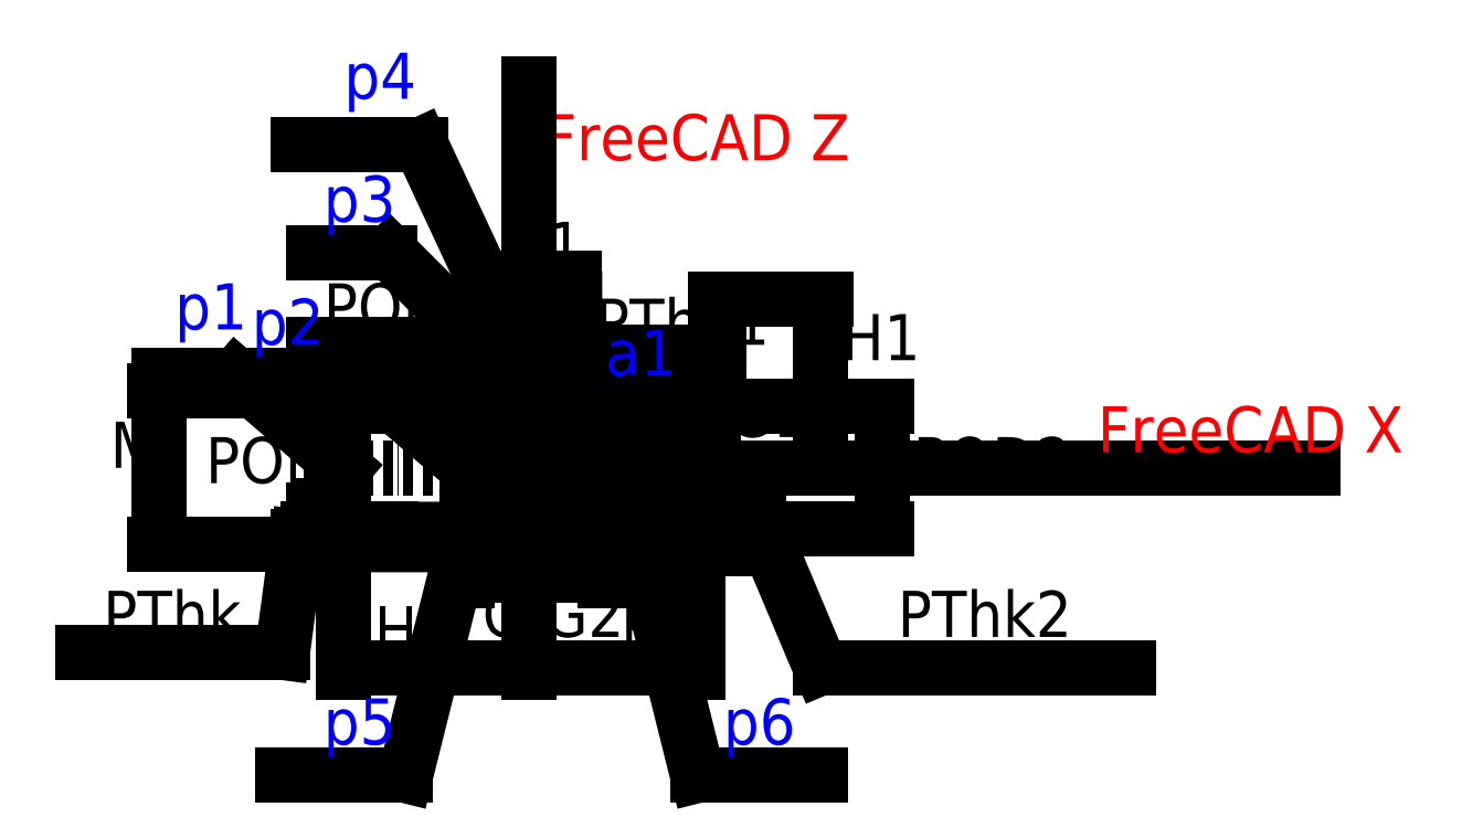
<metadata>
{"format":"dxf","ext":"dxf","renderer":"ezdxf+matplotlib","layout":"modelspace","background":"white","min_lineweight":24,"dpi":150}
</metadata>
<code>
0
SECTION
2
ENTITIES
0
HATCH
8
out-part
10
0
20
0
30
0
210
0
220
0
230
1
2
ansi31
70
    0
71
    0
91
    1
92
    0
93
   12
72
    1
10
20
20
110
11
20
21
60
72
    1
10
20
20
60
11
10
21
60
72
    1
10
10
20
60
11
10
21
24.44
72
    1
10
10
20
24.44
11
50
21
20
72
    1
10
50
20
20
11
50
21
30
72
    1
10
50
20
30
11
110
21
30
72
    1
10
110
20
30
11
110
21
40
72
    1
10
110
20
40
11
110
21
40
72
    1
10
110
20
40
11
50
21
40
72
    1
10
50
20
40
11
30
21
42.22
72
    1
10
30
20
42.22
11
30
21
110
72
    1
10
30
20
110
11
20
21
110
97
    0
75
    0
76
    1
52
0
41
3
77
    0
78
    0
98
    0
0
HATCH
8
out-part
10
0
20
0
30
0
210
0
220
0
230
1
2
ansi31
70
    0
71
    0
91
    1
92
    0
93
   12
72
    1
10
-20
20
110
11
-20
21
60
72
    1
10
-20
20
60
11
-10
21
60
72
    1
10
-10
20
60
11
-10
21
26.67
72
    1
10
-10
20
26.67
11
-40
21
30
72
    1
10
-40
20
30
11
-40
21
40
72
    1
10
-40
20
40
11
-120
21
40
72
    1
10
-120
20
40
11
-120
21
50
72
    1
10
-120
20
50
11
-120
21
50
72
    1
10
-120
20
50
11
-40
21
50
72
    1
10
-40
20
50
11
-30
21
48.89
72
    1
10
-30
20
48.89
11
-30
21
110
72
    1
10
-30
20
110
11
-20
21
110
97
    0
75
    0
76
    1
52
0
41
3
77
    0
78
    0
98
    0
0
HATCH
8
out-part
10
0
20
0
30
0
210
0
220
0
230
1
2
ansi31
70
    0
71
    0
91
    1
92
    0
93
   11
72
    1
10
50
20
-20
11
50
21
-30
72
    1
10
50
20
-30
11
110
21
-30
72
    1
10
110
20
-30
11
110
21
-40
72
    1
10
110
20
-40
11
50
21
-40
72
    1
10
50
20
-40
11
-40
21
-50
72
    1
10
-40
20
-50
11
-120
21
-50
72
    1
10
-120
20
-50
11
-120
21
-50
72
    1
10
-120
20
-50
11
-120
21
-40
72
    1
10
-120
20
-40
11
-40
21
-40
72
    1
10
-40
20
-40
11
-40
21
-30
72
    1
10
-40
20
-30
11
50
21
-20
97
    0
75
    0
76
    1
52
0
41
3
77
    0
78
    0
98
    0
0
LEADER
8
dimensions
3
Standard
71
    1
72
    0
73
    3
74
    0
75
    0
40
1
41
10
76
0
76
0
0
LINE
8
auxiliary
10
0
20
110
11
0
21
0
0
LWPOLYLINE
8
0
90
    4
70
    1
43
0
10
-10
20
60
10
10
20
60
10
10
20
0
10
-10
20
0
0
LWPOLYLINE
8
0
90
    4
70
    1
43
0
10
-120
20
40
10
-40
20
40
10
-40
20
-40
10
-120
20
-40
0
LINE
8
auxiliary
10
-120
20
0
11
90
21
0
0
LINE
8
out-part
10
50
20
30
11
50
21
40
0
LINE
8
out-part
10
30
20
50
11
30
21
110
0
LINE
8
out-part
10
-30
20
110
11
-30
21
50
0
LINE
8
out-part
10
-120
20
50
11
-120
21
40
0
LINE
8
out-part
10
-30
20
110
11
-20
21
110
0
LINE
8
out-part
10
-20
20
110
11
-20
21
60
0
LINE
8
out-part
10
20
20
60
11
20
21
110
0
LINE
8
out-part
10
-20
20
60
11
-10
21
60
0
LINE
8
out-part
10
20
20
60
11
10
21
60
0
LINE
8
out-part
10
20
20
110
11
30
21
110
0
LINE
8
internal
10
-120
20
40
11
-120
21
-40
0
LINE
8
internal
10
-10
20
60
11
10
21
60
0
LINE
8
internal
10
-20
20
110
11
20
21
110
0
MTEXT
8
dimensions
10
-210
20
20
30
0
40
30
41
70
71
    1
72
    1
1
POD
7
standard
210
0
220
0
230
1
50
0
73
    2
44
1
0
MTEXT
8
dimensions
10
-272
20
30
30
0
40
30
41
20
71
    1
72
    1
1
M
7
standard
210
0
220
0
230
1
50
0
73
    2
44
1
0
LINE
8
out-part
10
50
20
40
11
110
21
40
0
MTEXT
8
dimensions
10
130
20
50
30
0
40
30
41
33.33
71
    1
72
    1
1
G1
7
standard
210
0
220
0
230
1
50
0
73
    2
44
1
0
MTEXT
8
dimensions
10
-20
20
160
30
0
40
30
41
36.67
71
    1
72
    1
1
M1
7
standard
210
0
220
0
230
1
50
0
73
    2
44
1
0
LEADER
8
dimensions
3
Standard
71
    1
72
    0
73
    3
74
    0
75
    0
40
1
41
10
76
3
76
3
10
0
20
90
30
0
10
-10
20
80
30
0
10
-140
20
80
30
0
0
LEADER
8
dimensions
3
Standard
71
    1
72
    0
73
    3
74
    0
75
    0
40
1
41
10
76
0
76
0
0
MTEXT
8
dimensions
10
-133.3
20
120
30
0
40
30
41
86.67
71
    1
72
    1
1
POD1
7
standard
210
0
220
0
230
1
50
0
73
    2
44
1
0
MTEXT
8
dimensions
10
-30
20
-80
30
0
40
30
41
16.67
71
    1
72
    1
1
G
7
standard
210
0
220
0
230
1
50
0
73
    2
44
1
0
MTEXT
8
dimensions
10
-100
20
-90
30
0
40
30
41
16.67
71
    1
72
    1
1
H
7
standard
210
0
220
0
230
1
50
0
73
    2
44
1
0
LWPOLYLINE
8
0
90
    4
70
    1
43
0
10
-40
20
30
10
50
20
20
10
50
20
-20
10
-40
20
-30
0
LWPOLYLINE
8
0
90
    4
70
    1
43
0
10
50
20
30
10
110
20
30
10
110
20
-30
10
50
20
-30
0
LWPOLYLINE
8
0
90
    4
70
    1
43
0
10
-120
20
50
10
-40
20
50
10
-40
20
-50
10
-120
20
-50
0
LWPOLYLINE
8
0
90
    4
70
    1
43
0
10
110
20
-40
10
50
20
-40
10
50
20
40
10
110
20
40
0
LWPOLYLINE
8
0
90
    4
70
    1
43
0
10
-30
20
110
10
30
20
110
10
30
20
30
10
-30
20
40
0
LWPOLYLINE
8
0
90
    4
70
    1
43
0
10
20
20
60
10
-20
20
60
10
-20
20
110
10
20
20
110
0
DIMENSION
8
dimensions
2
*D4
10
20
20
65
30
0
11
15
21
69.69
31
0
70
   33
1

71
    5
3
Standard
53
0
210
0
220
0
230
1
13
10
23
60
33
0
14
20
24
60
34
0
0
LEADER
8
dimensions
3
Standard
71
    1
72
    0
73
    3
74
    0
75
    0
40
1
41
10
76
3
76
3
10
14
20
65
30
0
10
24
20
75
30
0
10
124
20
75
30
0
0
MTEXT
8
dimensions
10
43.33
20
110
30
0
40
30
41
106.7
71
    1
72
    1
1
PThk1
7
standard
210
0
220
0
230
1
50
0
73
    2
44
1
0
MTEXT
8
dimensions
10
203.3
20
100
30
0
40
30
41
33.33
71
    1
72
    1
1
H1
7
standard
210
0
220
0
230
1
50
0
73
    2
44
1
0
MTEXT
8
dimensions
10
250
20
20
30
0
40
30
41
93.33
71
    1
72
    1
1
POD2
7
standard
210
0
220
0
230
1
50
0
73
    2
44
1
0
DIMENSION
8
dimensions
2
*D6
10
130
20
-40
30
0
11
125.3
21
-35
31
0
70
   32
1

71
    5
72
    0
3
Standard
53
0
210
0
220
0
230
1
13
110
23
-30
33
0
14
110
24
-40
34
0
50
90
0
DIMENSION
8
dimensions
2
*D7
10
230
20
-40
30
0
11
225.3
21
7.105e-15
31
0
70
   32
1

71
    5
72
    0
3
Standard
53
0
210
0
220
0
230
1
13
110
23
40
33
0
14
110
24
-40
34
0
50
90
0
LEADER
8
dimensions
3
Standard
71
    1
72
    0
73
    3
74
    0
75
    0
40
1
41
10
76
4
76
4
10
130
20
-35
30
0
10
150
20
-35
30
0
10
190
20
-130
30
0
10
390
20
-130
30
0
0
MTEXT
8
dimensions
10
240
20
-80
30
0
40
30
41
113.3
71
    1
72
    1
1
PThk2
7
standard
210
0
220
0
230
1
50
0
73
    2
44
1
0
LINE
8
internal
10
-40
20
30
11
-40
21
-30
0
LINE
8
internal
10
110
20
30
11
110
21
-30
0
LINE
8
internal
10
50
20
20
11
50
21
-20
0
DIMENSION
8
dimensions
2
*D9
10
-140
20
-50
30
0
11
-144.7
21
-45
31
0
70
   32
1

71
    5
72
    0
3
Standard
53
0
210
0
220
0
230
1
13
-120
23
-40
33
0
14
-120
24
-50
34
0
50
90
0
DIMENSION
8
dimensions
2
*D10
10
-128
20
-40
30
0
11
-132.7
21
1.2e-05
31
0
70
   32
1

71
    5
3
Standard
53
0
210
0
220
0
230
1
13
-88
23
40
33
0
14
-88
24
-40
34
0
50
90
0
DIMENSION
8
dimensions
2
*D11
10
-240
20
-50
30
0
11
-244.7
21
2.132e-14
31
0
70
   33
1

71
    5
3
Standard
53
0
210
0
220
0
230
1
13
-88
23
50
33
0
14
-88
24
-50
34
0
0
LEADER
8
dimensions
3
Standard
71
    1
72
    0
73
    3
74
    0
75
    0
40
1
41
10
76
4
76
4
10
-140
20
-45
30
0
10
-150
20
-45
30
0
10
-160
20
-120
30
0
10
-290
20
-120
30
0
0
MTEXT
8
dimensions
10
-276.7
20
-80
30
0
40
30
41
90
71
    1
72
    1
1
PThk
7
standard
210
0
220
0
230
1
50
0
73
    2
44
1
0
LWPOLYLINE
8
out-part
90
   13
70
    0
43
0
10
-120
20
50
10
-40
20
50
10
-30
20
48.89
10
-30
20
110
10
-20
20
110
10
-20
20
60
10
-10
20
60
10
-10
20
26.67
10
-40
20
30
10
-40
20
40
10
-120
20
40
10
-120
20
50
10
-120
20
50
0
LWPOLYLINE
8
out-part
90
   13
70
    0
43
0
10
110
20
40
10
50
20
40
10
30
20
42.22
10
30
20
110
10
20
20
110
10
20
20
60
10
10
20
60
10
10
20
24.44
10
50
20
20
10
50
20
30
10
110
20
30
10
110
20
40
10
110
20
40
0
DIMENSION
8
dimensions
2
*D13
10
-4.849e-16
20
-130
30
0
11
-60
21
-125.3
31
0
70
   33
1

71
    5
3
Standard
53
0
210
0
220
0
230
1
13
-120
23
-50
33
0
14
0
24
-50
34
0
0
DIMENSION
8
dimensions
2
*D14
10
-40
20
-70
30
0
11
-20
21
-65.31
31
0
70
   33
1

71
    5
3
Standard
53
0
210
0
220
0
230
1
13
0
23
-50
33
0
14
-40
24
-50
34
0
0
DIMENSION
8
out-part
2
*D15
10
50
20
-70
30
0
11
25.25
21
-65.31
31
0
70
   32
1

71
    5
72
    0
3
Standard
53
0
210
0
220
0
230
1
13
0.5
23
-45.5
33
0
14
50
24
-50
34
0
0
MTEXT
8
out-part
10
10
20
-80
30
0
40
30
41
40
71
    1
72
    1
1
G2
7
standard
210
0
220
0
230
1
50
0
73
    2
44
1
0
DIMENSION
8
out-part
2
*D16
10
-5.511e-15
20
-130
30
0
11
55
21
-125.3
31
0
70
   32
1

71
    5
72
    0
3
Standard
53
0
210
0
220
0
230
1
13
110
23
-40
33
0
14
0
24
-40
34
0
0
MTEXT
8
out-part
10
60
20
-90
30
0
40
30
41
40
71
    1
72
    1
1
H2
7
standard
210
0
220
0
230
1
50
0
73
    2
44
1
0
LEADER
8
axis
3
Standard
71
    1
72
    0
73
    3
74
    0
75
    0
40
1
41
10
76
2
76
2
10
510
20
0
30
0
10
0
20
0
30
0
0
MTEXT
8
axis
10
370
20
40
30
0
40
30
41
212.5
71
    1
72
    1
1
FreeCAD X
7
standard
210
0
220
0
230
1
50
0
73
    2
44
1
0
LWPOLYLINE
8
out-part
90
   12
70
    0
43
0
10
-120
20
-40
10
-40
20
-40
10
-40
20
-30
10
50
20
-20
10
50
20
-30
10
110
20
-30
10
110
20
-40
10
50
20
-40
10
-40
20
-50
10
-120
20
-50
10
-120
20
-40
10
-120
20
-40
0
MTEXT
8
axis
10
10
20
230
30
0
40
30
41
209.2
71
    1
72
    1
1
FreeCAD Z
7
standard
210
0
220
0
230
1
50
0
73
    2
44
1
0
LEADER
8
axis
3
Standard
71
    1
72
    0
73
    3
74
    0
75
    0
40
1
41
10
76
2
76
2
10
0
20
250
30
0
10
0
20
-40
30
0
0
DIMENSION
8
dimensions
2
*D19
10
190
20
0
30
0
11
185.3
21
55
31
0
70
   33
1

71
    5
3
Standard
53
0
210
0
220
0
230
1
13
120
23
110
33
0
14
120
24
0
34
0
0
DIMENSION
8
dimensions
2
*D20
10
120
20
0
30
0
11
115.3
21
30
31
0
70
   33
1

71
    5
3
Standard
53
0
210
0
220
0
230
1
13
90
23
60
33
0
14
90
24
0
34
0
0
DIMENSION
8
dimensions
2
*D21
10
20
20
90
30
0
11
2.87e-16
21
94.69
31
0
70
   33
1

71
    5
3
Standard
53
0
210
0
220
0
230
1
13
-20
23
90
33
0
14
20
24
90
34
0
0
DIMENSION
8
dimensions
2
*D22
10
30
20
120
30
0
11
2.87e-16
21
124.7
31
0
70
   33
1

71
    5
3
Standard
53
0
210
0
220
0
230
1
13
-30
23
110
33
0
14
30
24
110
34
0
0
LEADER
8
additional-dimensions
3
Standard
71
    1
72
    0
73
    3
74
    0
75
    0
40
1
41
10
76
3
76
3
10
-120
20
0
30
0
10
-190
20
60
30
0
10
-240
20
60
30
0
0
MTEXT
8
additional-dimensions
10
-230
20
120
30
0
40
30
41
30
71
    1
72
    1
1
p1
7
standard
210
0
220
0
230
1
50
0
73
    2
44
1
0
LEADER
8
additional-dimensions
3
Standard
71
    1
72
    0
73
    3
74
    0
75
    0
40
1
41
10
76
3
76
3
10
-40
20
0
30
0
10
-110
20
60
30
0
10
-170
20
60
30
0
0
MTEXT
8
additional-dimensions
10
-180
20
110
30
0
40
30
41
36.67
71
    1
72
    1
1
p2
7
standard
210
0
220
0
230
1
50
0
73
    2
44
1
0
LWPOLYLINE
8
0
90
    4
70
    1
43
0
10
60
20
-40
10
-30
20
-50
10
-30
20
50
10
60
20
40
0
DIMENSION
8
additional-dimensions
2
*D25
10
50
20
50
30
0
11
55
21
54.69
31
0
70
   32
1

71
    5
72
    0
3
Standard
53
0
210
0
220
0
230
1
13
60
23
40
33
0
14
50
24
40
34
0
0
MTEXT
8
additional-dimensions
10
50
20
90
30
0
40
30
41
30
71
    1
72
    1
1
a1
7
standard
210
0
220
0
230
1
50
0
73
    2
44
1
0
LEADER
8
additional-dimensions
3
Standard
71
    1
72
    0
73
    3
74
    0
75
    0
40
1
41
10
76
3
76
3
10
50
20
0
30
0
10
-90
20
140
30
0
10
-140
20
140
30
0
0
MTEXT
8
additional-dimensions
10
-133.3
20
190
30
0
40
30
41
36.67
71
    1
72
    1
1
p3
7
standard
210
0
220
0
230
1
50
0
73
    2
44
1
0
LEADER
8
additional-dimensions
3
Standard
71
    1
72
    0
73
    3
74
    0
75
    0
40
1
41
10
76
3
76
3
10
0
20
60
30
0
10
-70
20
210
30
0
10
-150
20
210
30
0
0
MTEXT
8
additional-dimensions
10
-120
20
270
30
0
40
30
41
40
71
    1
72
    1
1
p4
7
standard
210
0
220
0
230
1
50
0
73
    2
44
1
0
LEADER
8
additional-dimensions
3
Standard
71
    1
72
    0
73
    3
74
    0
75
    0
40
1
41
10
76
3
76
3
10
-30
20
0
30
0
10
-80
20
-200
30
0
10
-160
20
-200
30
0
0
MTEXT
8
additional-dimensions
10
-133.3
20
-150
30
0
40
30
41
36.67
71
    1
72
    1
1
p5
7
standard
210
0
220
0
230
1
50
0
73
    2
44
1
0
LEADER
8
additional-dimensions
3
Standard
71
    1
72
    0
73
    3
74
    0
75
    0
40
1
41
10
76
3
76
3
10
60
20
0
30
0
10
110
20
-200
30
0
10
190
20
-200
30
0
0
MTEXT
8
additional-dimensions
10
126.7
20
-150
30
0
40
30
41
36.67
71
    1
72
    1
1
p6
7
standard
210
0
220
0
230
1
50
0
73
    2
44
1
0
ENDSEC
0
EOF

</code>
